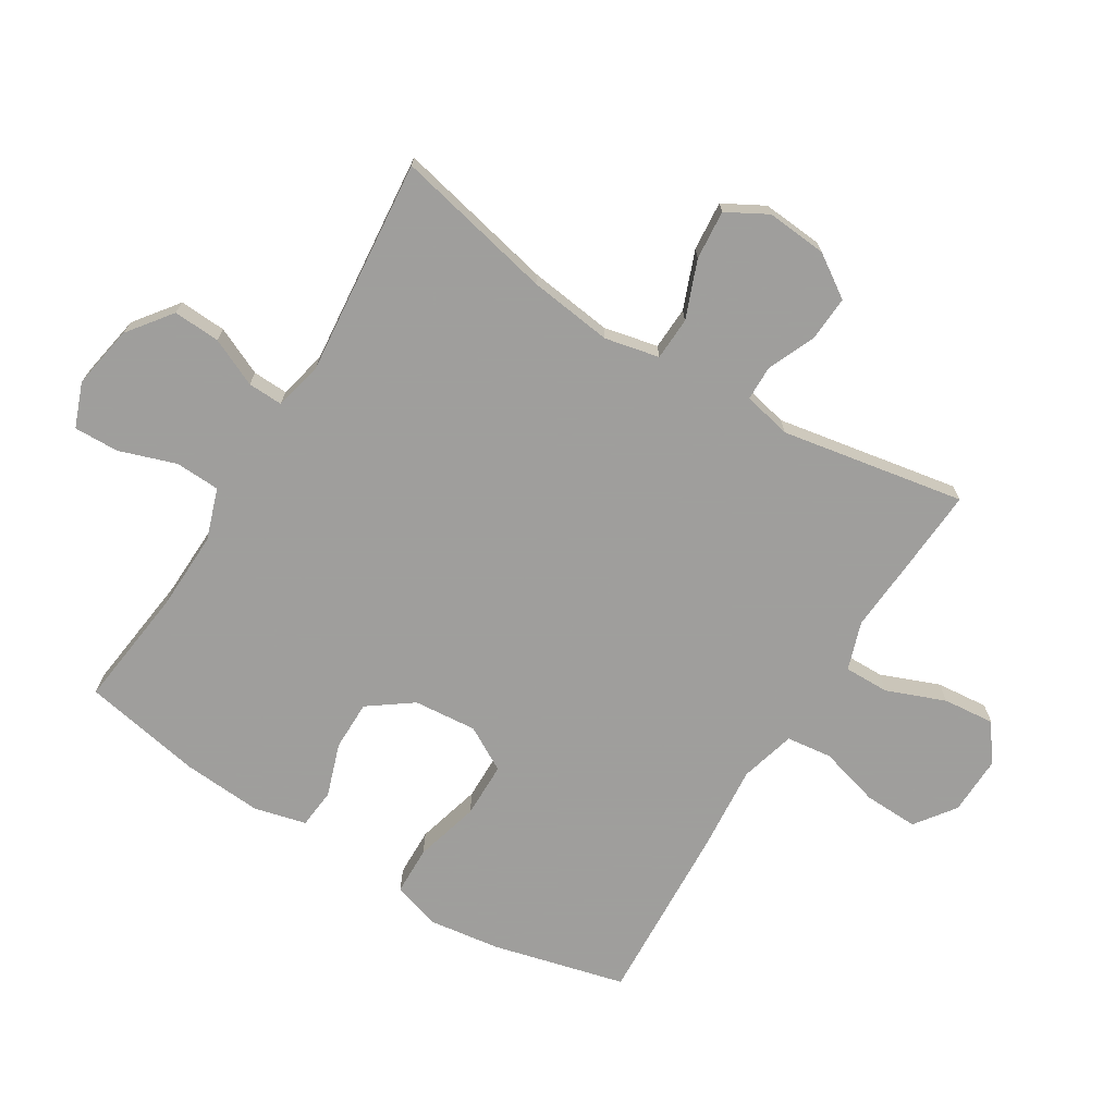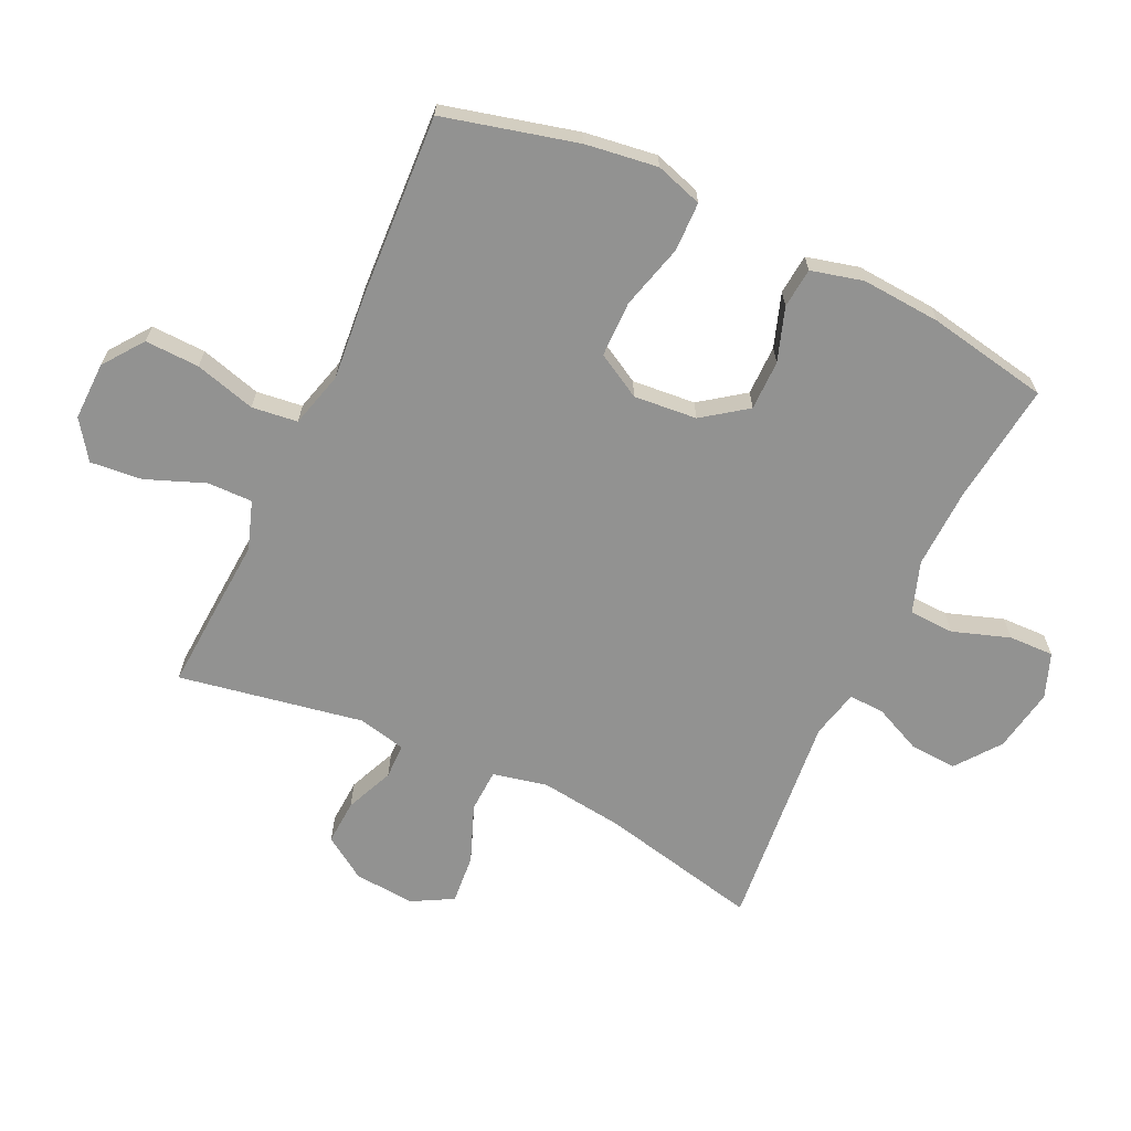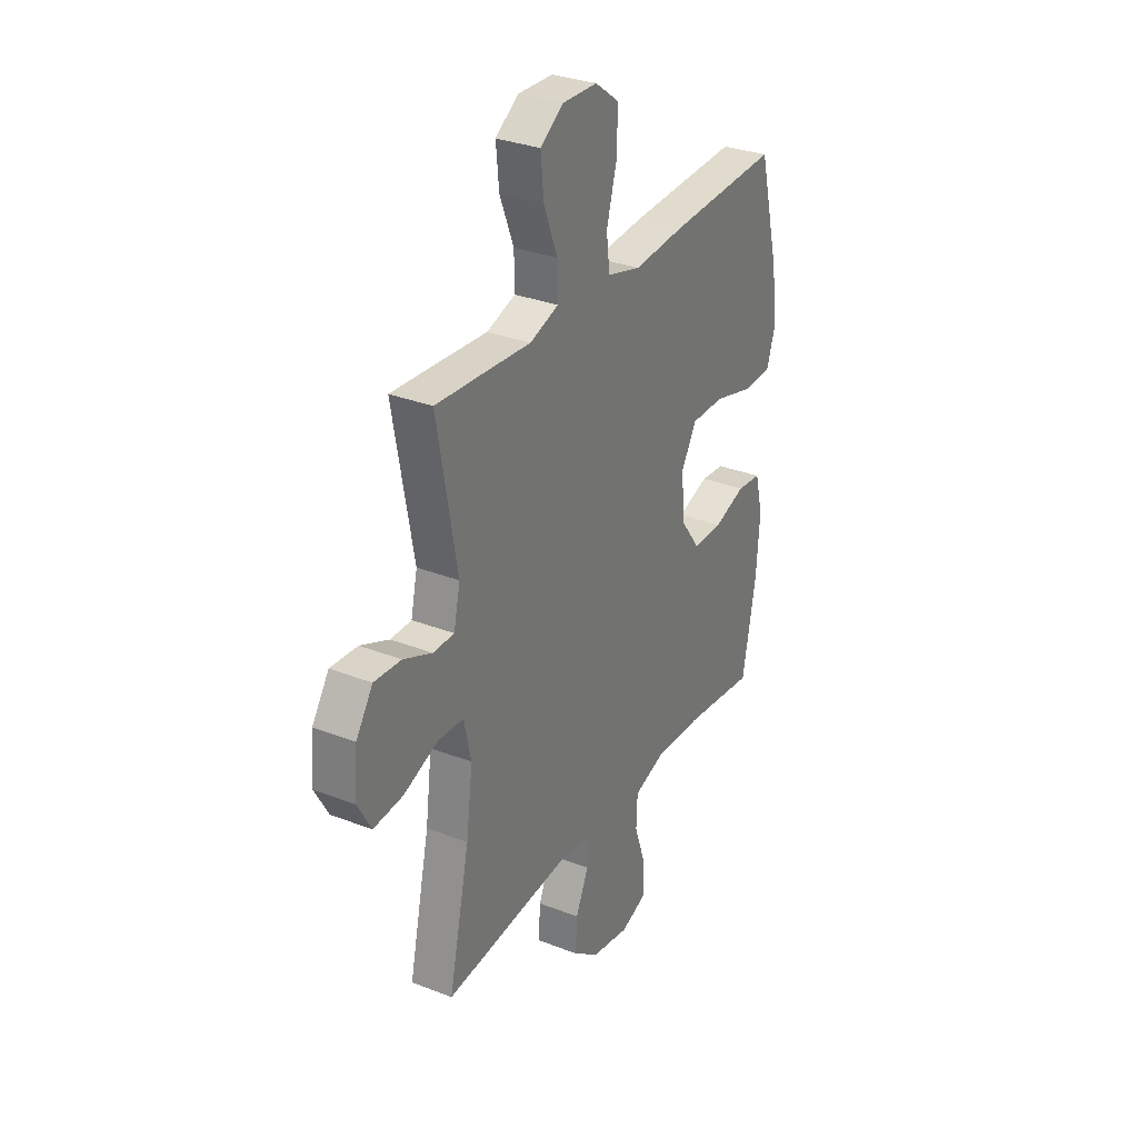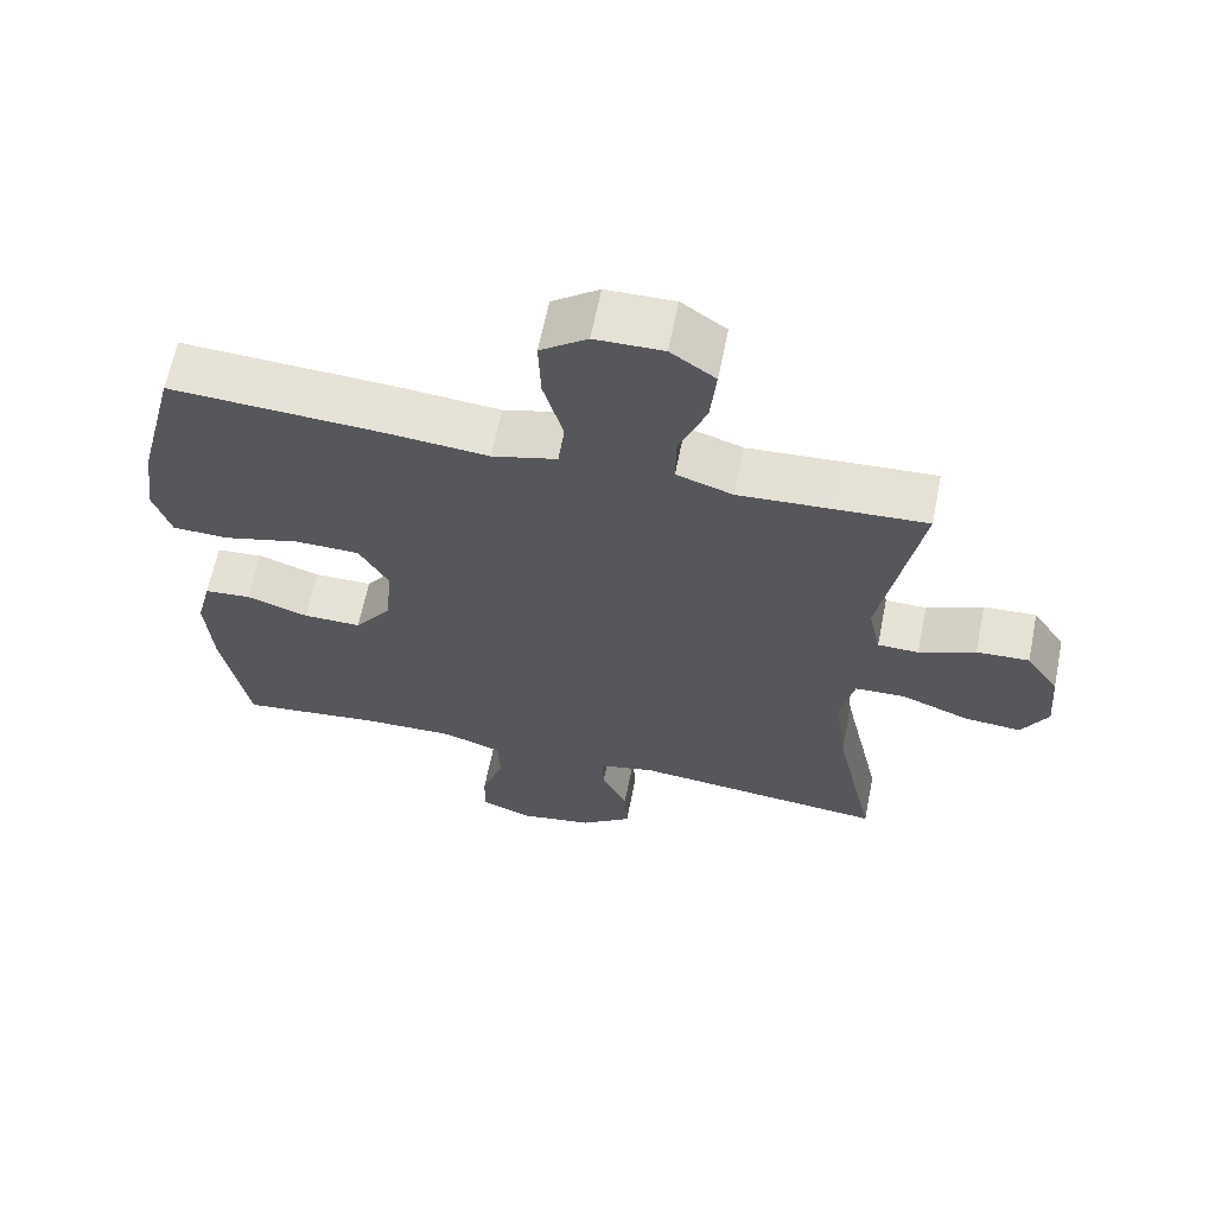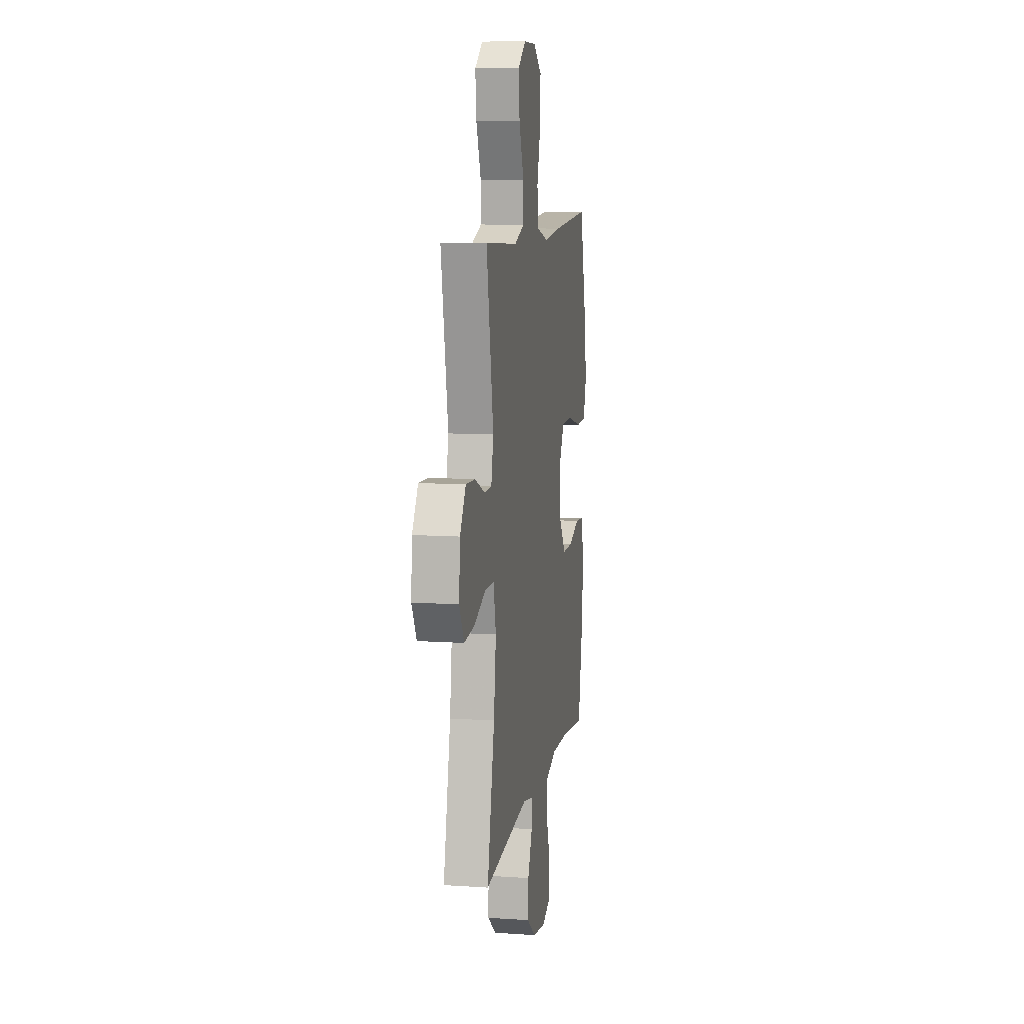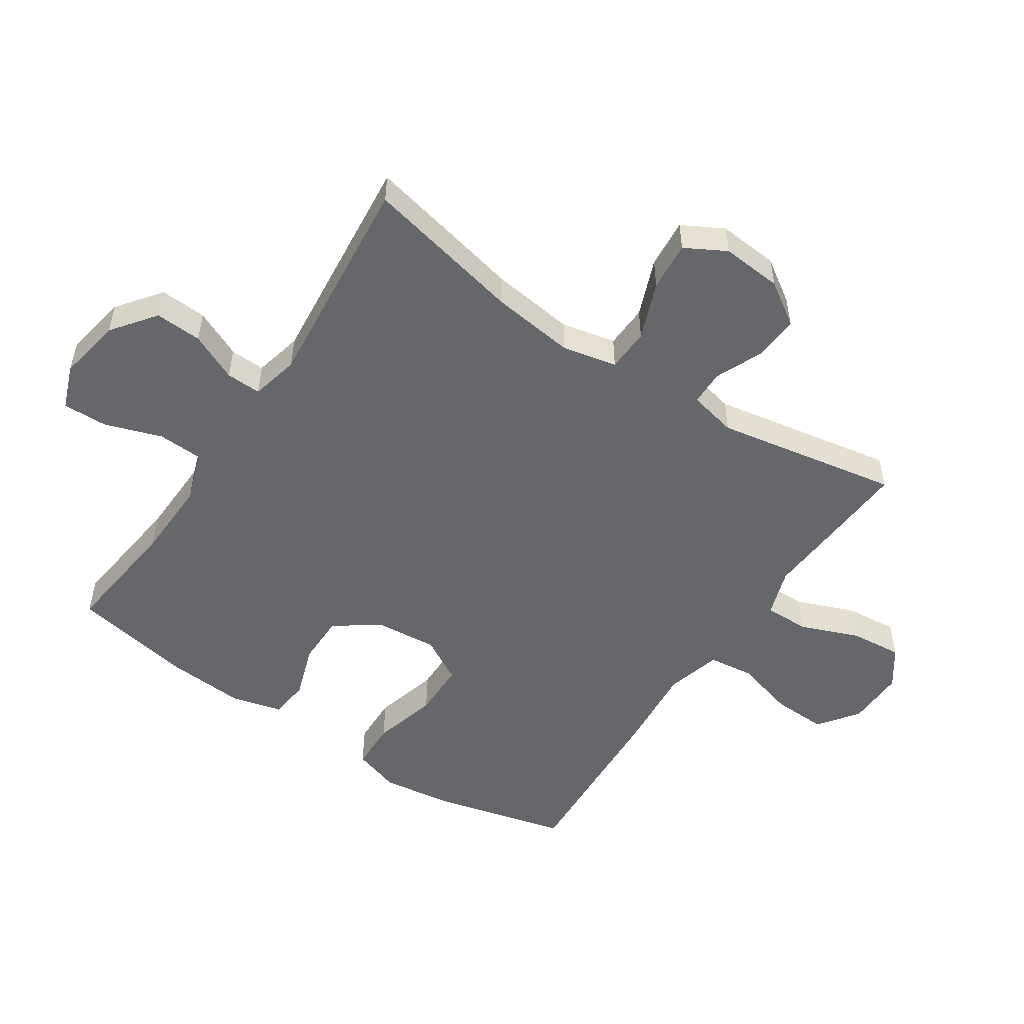
<metadata>
{"format":"obj","ext":"obj","renderer":"f3d","projection":"perspective","resolution":1024,"background":"white","views":[{"elev":-71.1,"azim":-121.7,"up":"+Y"},{"elev":-66.3,"azim":64.8,"up":"+Y"},{"elev":31.0,"azim":-60.7,"up":"+Z"},{"elev":63.9,"azim":-168.6,"up":"+Z"},{"elev":10.1,"azim":-80.2,"up":"+Z"},{"elev":-52.2,"azim":-123.7,"up":"+Y"}]}
</metadata>
<code>
v 0.5 0.07 -0.5
v 0.306 0.07 -0.477
v 0.179 0.07 -0.473
v 0.097 0.07 -0.501
v 0.094 0.07 -0.573
v 0.125 0.07 -0.664
v 0.127 0.07 -0.736
v 0.056 0.07 -0.763
v -0.046 0.07 -0.745
v -0.116 0.07 -0.692
v -0.112 0.07 -0.617
v -0.077 0.07 -0.54
v -0.075 0.07 -0.484
v -0.152 0.07 -0.466
v -0.5 0.07 -0.5
v -0.444 0.07 -0.246
v -0.427 0.07 -0.112
v -0.446 0.07 -0.025
v -0.515 0.07 -0.022
v -0.607 0.07 -0.058
v -0.686 0.07 -0.065
v -0.722 0.07 0
v -0.714 0.07 0.097
v -0.669 0.07 0.165
v -0.597 0.07 0.161
v -0.52 0.07 0.128
v -0.464 0.07 0.129
v -0.447 0.07 0.206
v -0.5 0.07 0.5
v -0.369 0.07 0.492
v -0.247 0.07 0.484
v -0.17 0.07 0.51
v -0.171 0.07 0.582
v -0.208 0.07 0.676
v -0.216 0.07 0.759
v -0.155 0.07 0.802
v -0.062 0.07 0.8
v 0.002 0.07 0.753
v -0.001 0.07 0.666
v -0.028 0.07 0.569
v -0.019 0.07 0.496
v 0.07 0.07 0.472
v 0.204 0.07 0.484
v 0.5 0.07 0.5
v 0.554 0.07 0.287
v 0.57 0.07 0.172
v 0.546 0.07 0.097
v 0.468 0.07 0.095
v 0.364 0.07 0.123
v 0.275 0.07 0.122
v 0.235 0.07 0.051
v 0.244 0.07 -0.05
v 0.295 0.07 -0.12
v 0.375 0.07 -0.12
v 0.46 0.07 -0.091
v 0.524 0.07 -0.097
v 0.545 0.07 -0.18
v 0.536 0.07 -0.307
v 0.5 0 -0.5
v 0.306 0 -0.477
v 0.179 0 -0.473
v 0.097 0 -0.501
v 0.094 0 -0.573
v 0.125 0 -0.664
v 0.127 0 -0.736
v 0.056 0 -0.763
v -0.046 0 -0.745
v -0.116 0 -0.692
v -0.112 0 -0.617
v -0.077 0 -0.54
v -0.075 0 -0.484
v -0.152 0 -0.466
v -0.5 0 -0.5
v -0.444 0 -0.246
v -0.427 0 -0.112
v -0.446 0 -0.025
v -0.515 0 -0.022
v -0.607 0 -0.058
v -0.686 0 -0.065
v -0.722 0 0
v -0.714 0 0.097
v -0.669 0 0.165
v -0.597 0 0.161
v -0.52 0 0.128
v -0.464 0 0.129
v -0.447 0 0.206
v -0.5 0 0.5
v -0.369 0 0.492
v -0.247 0 0.484
v -0.17 0 0.51
v -0.171 0 0.582
v -0.208 0 0.676
v -0.216 0 0.759
v -0.155 0 0.802
v -0.062 0 0.8
v 0.002 0 0.753
v -0.001 0 0.666
v -0.028 0 0.569
v -0.019 0 0.496
v 0.07 0 0.472
v 0.204 0 0.484
v 0.5 0 0.5
v 0.554 0 0.287
v 0.57 0 0.172
v 0.546 0 0.097
v 0.468 0 0.095
v 0.364 0 0.123
v 0.275 0 0.122
v 0.235 0 0.051
v 0.244 0 -0.05
v 0.295 0 -0.12
v 0.375 0 -0.12
v 0.46 0 -0.091
v 0.524 0 -0.097
v 0.545 0 -0.18
v 0.536 0 -0.307
f 57 58 1 2
f 54 55 56 57
f 53 54 57 2
f 52 53 2 3
f 51 52 3 4
f 46 47 48 49
f 46 49 50
f 45 46 50
f 42 43 44 45
f 41 42 45 50
f 37 38 39 40
f 37 40 41
f 36 37 41
f 33 34 35 36
f 32 33 36 41
f 31 32 41 50
f 28 29 30 31
f 27 28 31 50
f 23 24 25 26
f 19 20 21 22
f 18 19 22 23
f 14 15 16
f 13 14 16 17
f 9 10 11 12
f 9 12 13
f 8 9 13
f 5 6 7 8
f 4 5 8 13
f 51 4 13 17
f 18 23 26 27
f 27 50 51
f 17 18 27 51
f 60 59 116 115
f 115 114 113 112
f 60 115 112 111
f 61 60 111 110
f 62 61 110 109
f 107 106 105 104
f 108 107 104
f 108 104 103
f 103 102 101 100
f 108 103 100 99
f 98 97 96 95
f 99 98 95
f 99 95 94
f 94 93 92 91
f 99 94 91 90
f 108 99 90 89
f 89 88 87 86
f 108 89 86 85
f 84 83 82 81
f 80 79 78 77
f 81 80 77 76
f 74 73 72
f 75 74 72 71
f 70 69 68 67
f 71 70 67
f 71 67 66
f 66 65 64 63
f 71 66 63 62
f 75 71 62 109
f 85 84 81 76
f 109 108 85
f 109 85 76 75
f 1 59 60 2
f 2 60 61 3
f 3 61 62 4
f 4 62 63 5
f 5 63 64 6
f 6 64 65 7
f 7 65 66 8
f 8 66 67 9
f 9 67 68 10
f 10 68 69 11
f 11 69 70 12
f 12 70 71 13
f 13 71 72 14
f 14 72 73 15
f 15 73 74 16
f 16 74 75 17
f 17 75 76 18
f 18 76 77 19
f 19 77 78 20
f 20 78 79 21
f 21 79 80 22
f 22 80 81 23
f 23 81 82 24
f 24 82 83 25
f 25 83 84 26
f 26 84 85 27
f 27 85 86 28
f 28 86 87 29
f 29 87 88 30
f 30 88 89 31
f 31 89 90 32
f 32 90 91 33
f 33 91 92 34
f 34 92 93 35
f 35 93 94 36
f 36 94 95 37
f 37 95 96 38
f 38 96 97 39
f 39 97 98 40
f 40 98 99 41
f 41 99 100 42
f 42 100 101 43
f 43 101 102 44
f 44 102 103 45
f 45 103 104 46
f 46 104 105 47
f 47 105 106 48
f 48 106 107 49
f 49 107 108 50
f 50 108 109 51
f 51 109 110 52
f 52 110 111 53
f 53 111 112 54
f 54 112 113 55
f 55 113 114 56
f 56 114 115 57
f 57 115 116 58
f 58 116 59 1

</code>
